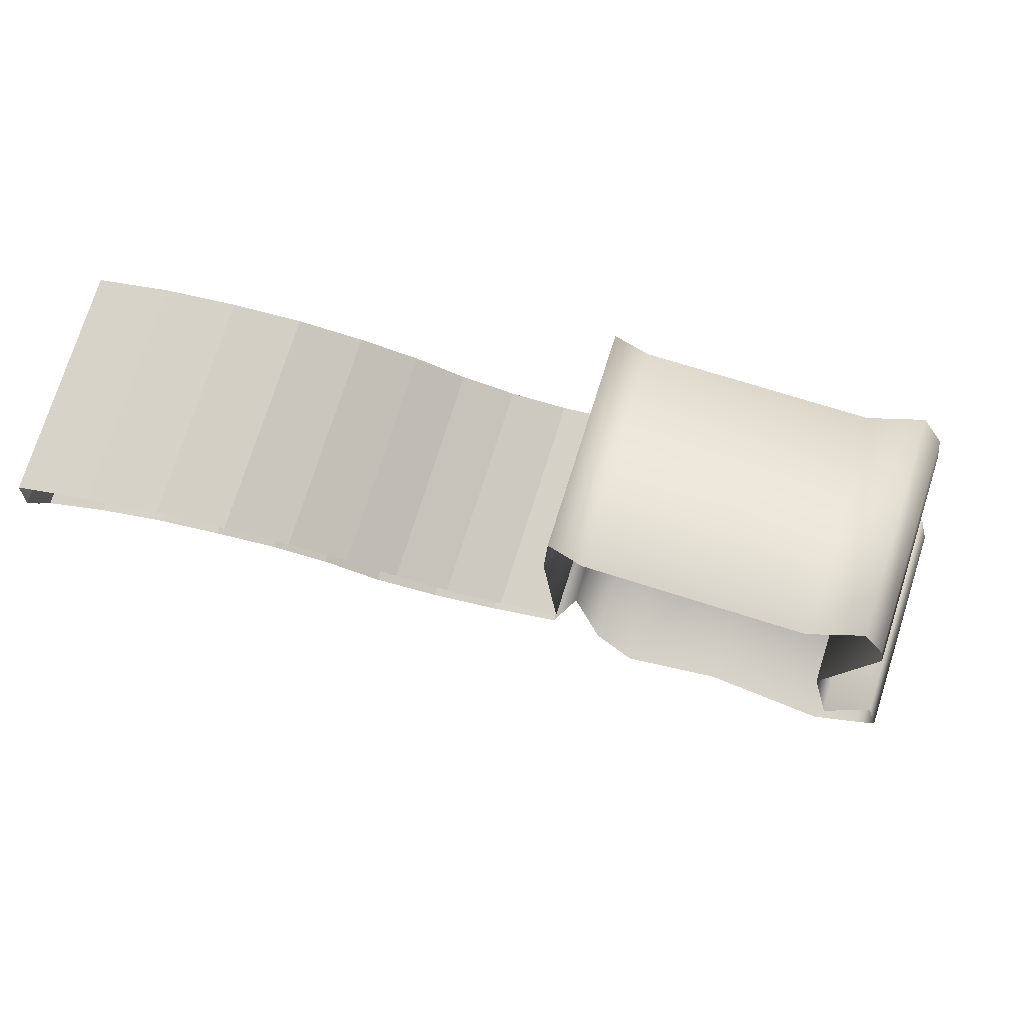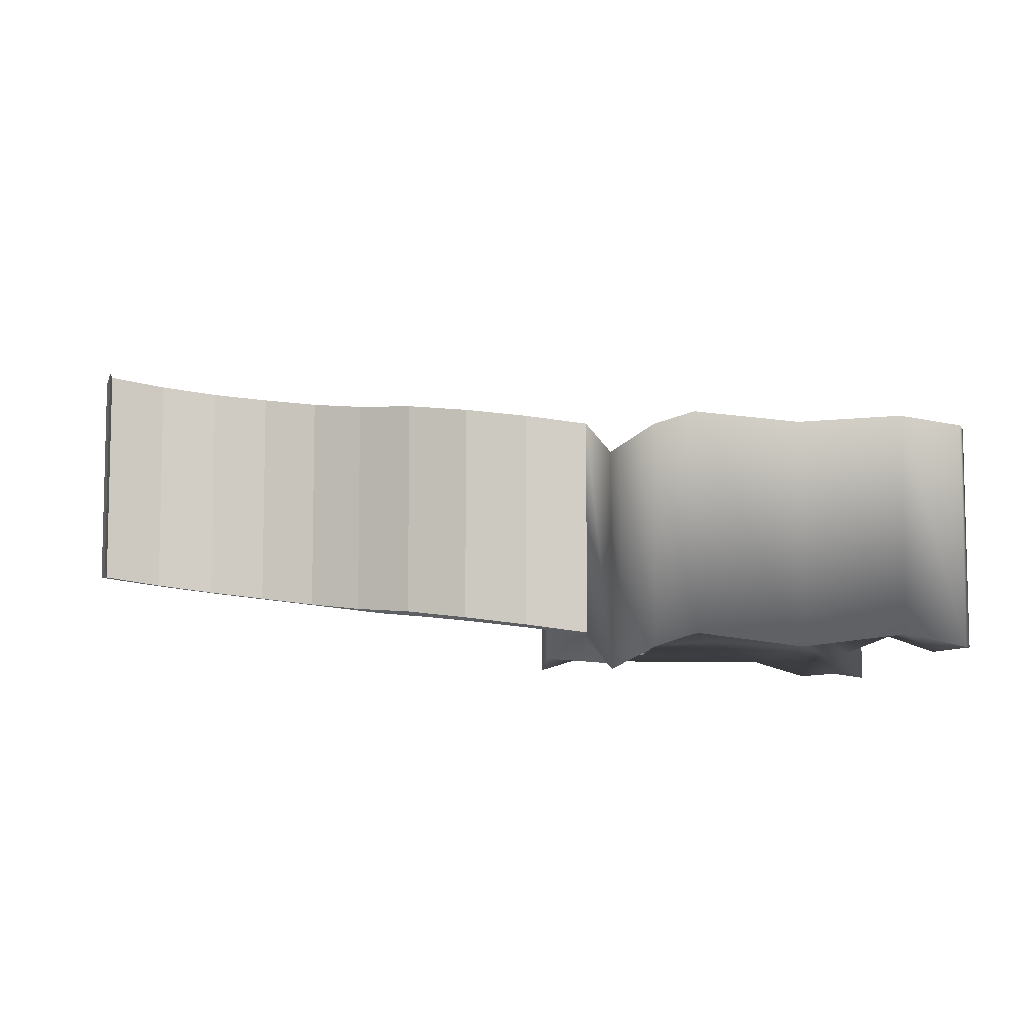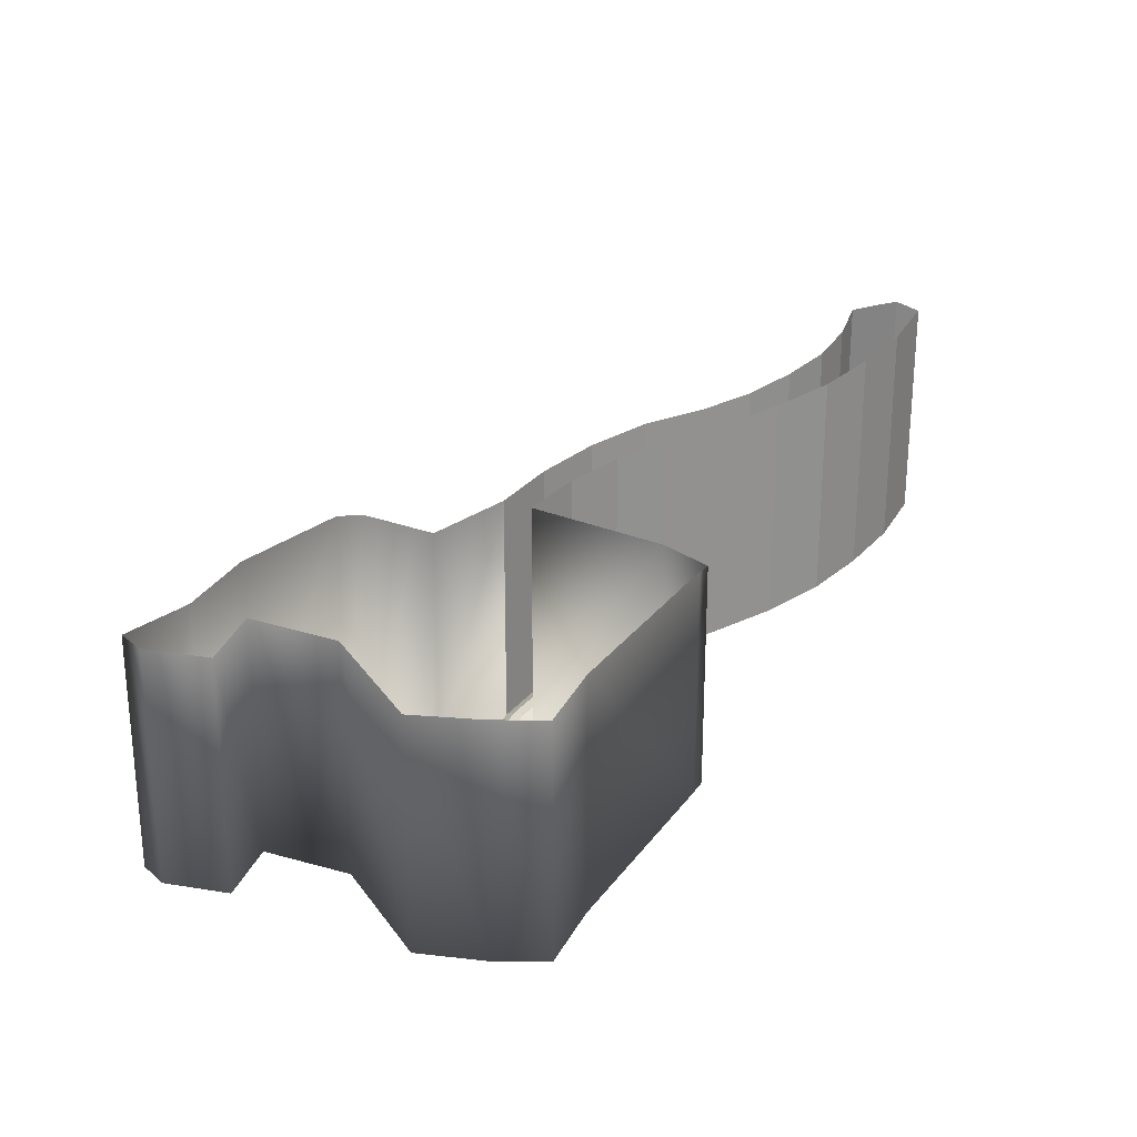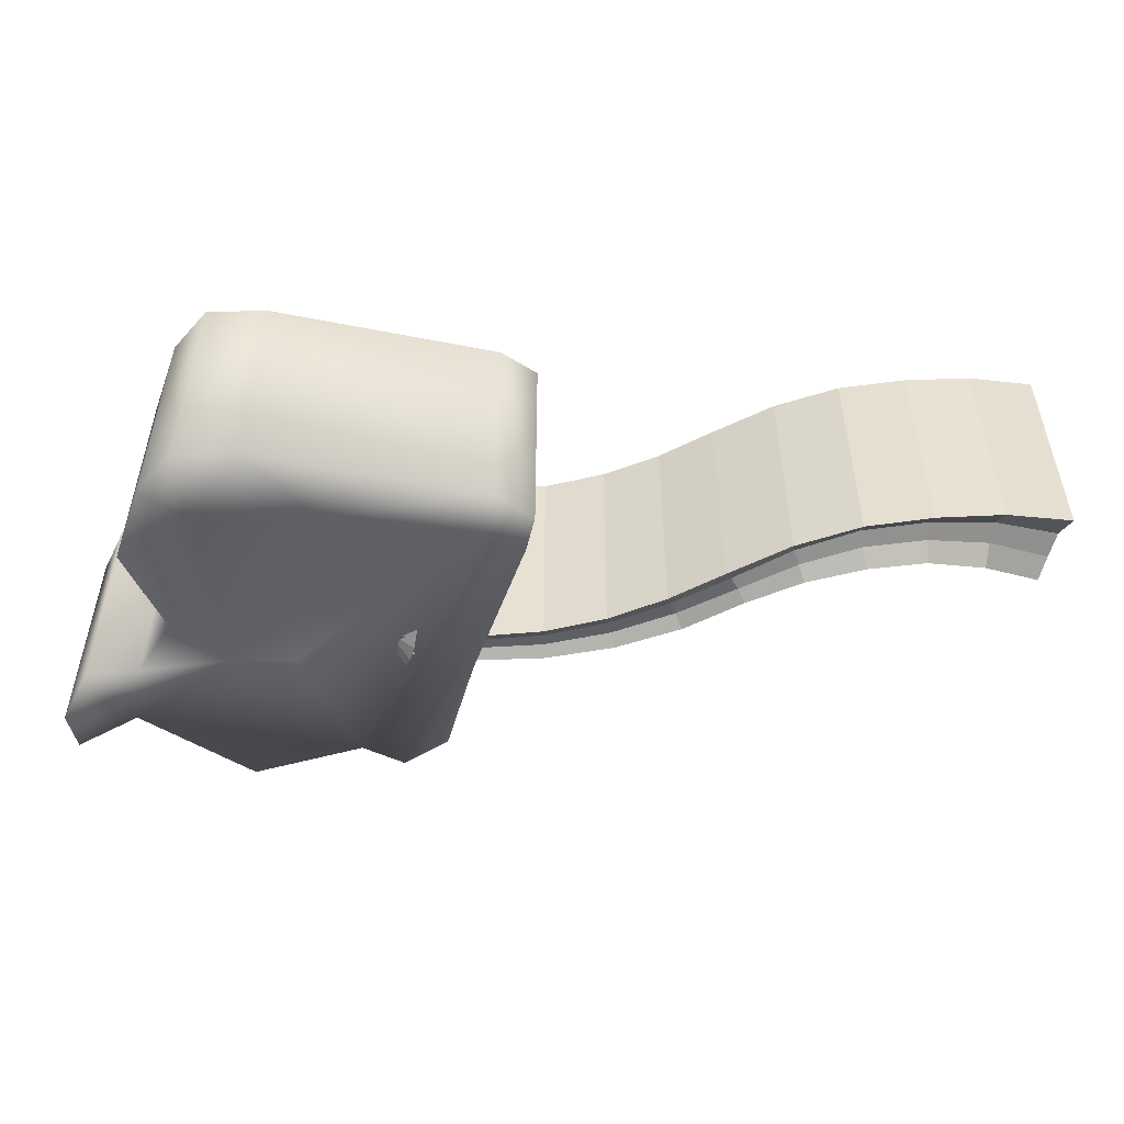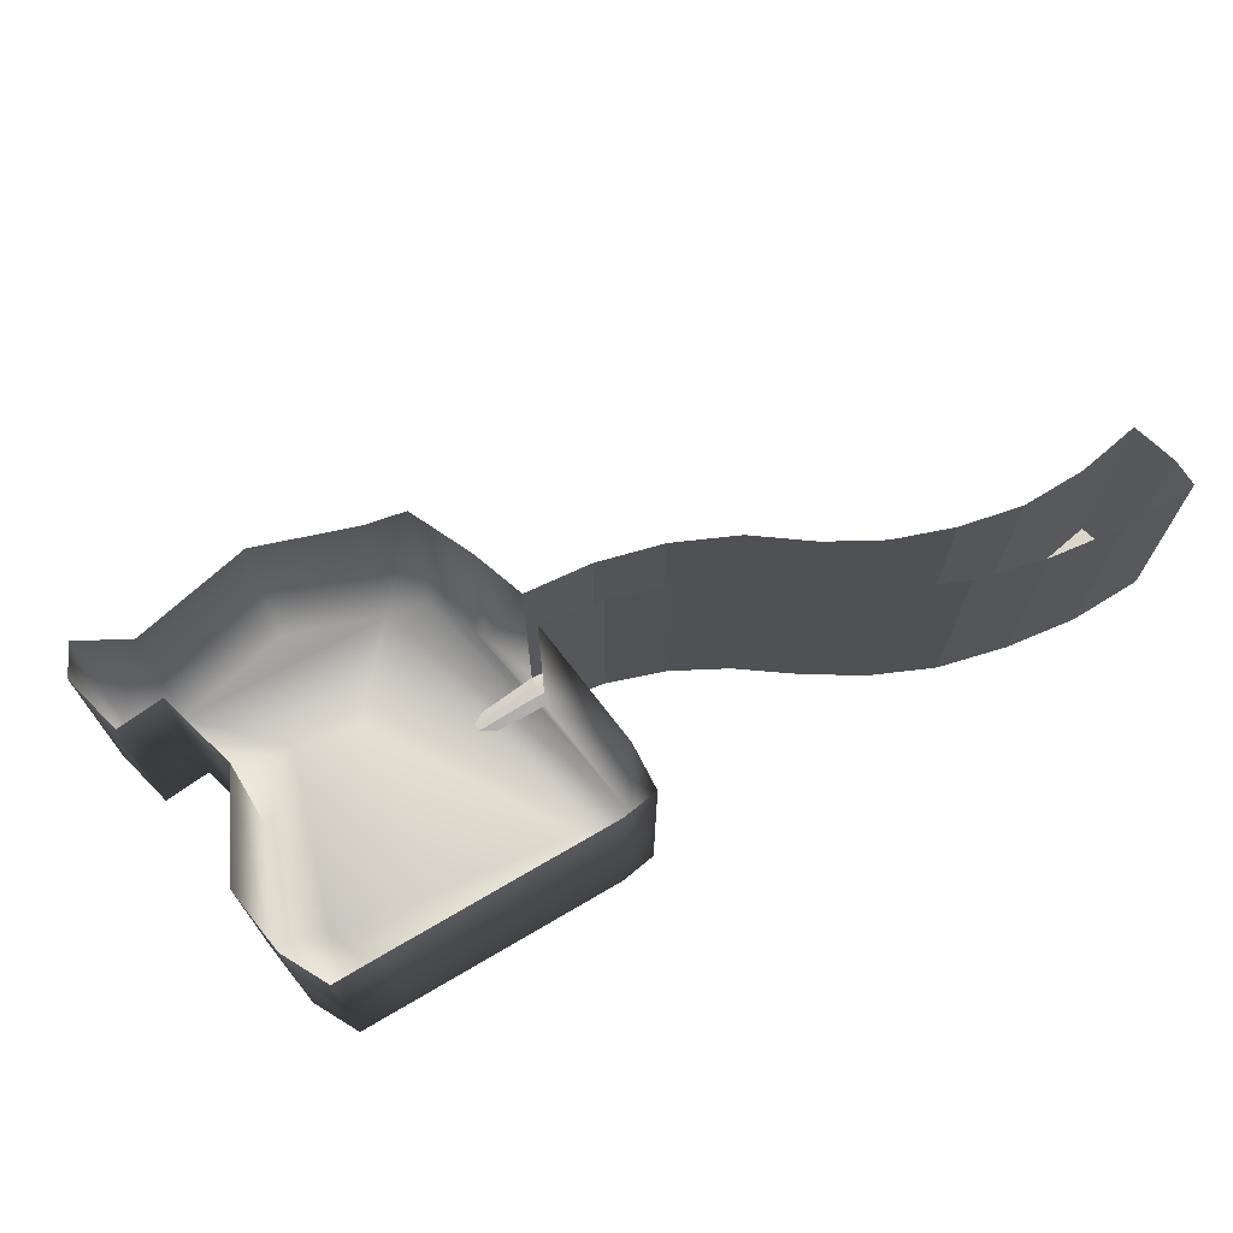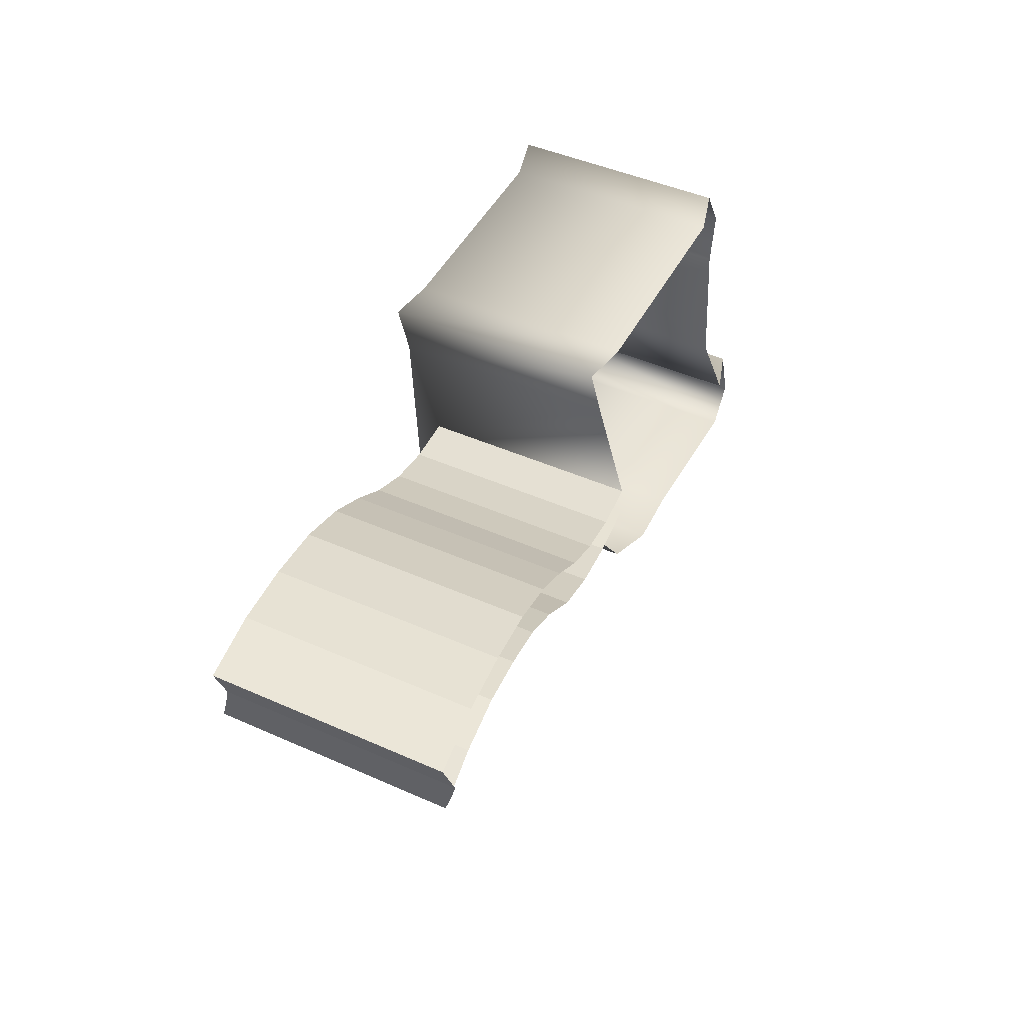
<metadata>
{"format":"obj","ext":"obj","renderer":"f3d","projection":"perspective","resolution":1024,"background":"white","views":[{"elev":76.2,"azim":-162.3,"up":"+Z"},{"elev":-7.3,"azim":173.0,"up":"+Y"},{"elev":24.2,"azim":-61.5,"up":"+Y"},{"elev":-50.9,"azim":-10.6,"up":"+Y"},{"elev":69.8,"azim":-28.9,"up":"+Y"},{"elev":45.9,"azim":117.0,"up":"+Z"}]}
</metadata>
<code>
o nav_Plane.009
v 5.035 0.05808 1.315
v 4.824 0.04432 -0.6733
v 4.463 0.1172 0.7709
v 17.1 1.862 5.032
v 4.366 0.1109 -0.143
v 18.25 1.956 3.585
v 7.616 0.6251 0.9207
v 10.21 0.9686 1.368
v 12.69 1.295 2.244
v 14.98 1.594 3.497
v 15.95 1.729 1.896
v 13.32 1.387 0.6633
v 10.54 1.021 -0.1084
v 7.691 0.6439 -0.4269
v 30.43 3.546 5.77
v 30.97 3.81 8.874
v 20.45 2.244 4.855
v 22.88 2.579 5.749
v 25.39 2.898 6.289
v 27.95 3.214 6.244
v 27.98 3.394 8.948
v 25.04 3.008 8.55
v 22.2 2.641 7.844
v 19.54 2.259 6.633
v 4.948 -0.3674 -0.01321
v 5.018 -0.3628 0.6497
v 4.375 0.294 0.1629
v 4.407 0.2961 0.4675
v 17.44 2.227 4.552
v 17.83 2.197 4.069
v 7.607 0.8972 0.4733
v 7.632 0.9035 0.02407
v 10.28 1.284 0.8781
v 10.39 1.301 0.3859
v 12.86 1.662 1.72
v 13.07 1.692 1.193
v 15.26 2.008 2.966
v 15.58 2.053 2.432
v 30.58 3.885 6.806
v 30.73 4.181 7.842
v 20.1 2.625 5.45
v 19.77 2.77 6.044
v 22.58 3.111 6.451
v 22.34 3.29 7.15
v 25.21 3.457 7.046
v 25.07 3.658 7.801
v 27.9 3.754 7.149
v 27.88 4.003 8.051
v 6.299 0.2866 6.387
v 0.3573 0.6026 5.803
v -4.558 0.3183 5.043
v -5.878 0.3308 -5.975
v 3.684 0.32 -5.981
v -4.852 -0.2527 -0.05726
v 0.3994 0.8649 -1.961
v 7.06 -1.189 -3.471
v -6.423 -0.9168 7.025
v -8.122 -0.313 -7.392
v 6.954 -0.2497 8.833
v -2.877 -0.2595 9.096
v -8.79 -0.2448 -5.994
v -2.414 0.7493 -2.459
v -5.929 0.3779 -3.329
v 8.602 -0.2499 6.459
v -6.95 -1.24 3.969
v -5.295 -0.9701 9.011
v 8.608 -0.7571 8.421
v -0.6385 -0.3489 -7.586
v -8.035 -0.3149 -3.322
v 5.538 -0.2885 -5.941
v 17.1 11.79 5.032
v 18.25 11.88 3.585
v 7.616 10.55 0.9207
v 10.21 10.89 1.368
v 12.69 11.22 2.244
v 14.98 11.52 3.497
v 15.95 11.65 1.896
v 13.32 11.31 0.6633
v 10.54 10.95 -0.1084
v 7.691 10.57 -0.4269
v 30.43 13.47 5.77
v 30.97 13.73 8.874
v 20.45 12.17 4.855
v 22.88 12.5 5.749
v 25.39 12.82 6.289
v 27.95 13.14 6.244
v 27.98 13.32 8.948
v 25.04 12.93 8.55
v 22.2 12.57 7.844
v 19.54 12.18 6.633
v 30.58 13.81 6.806
v 30.73 14.11 7.842
v -5.878 10.26 -5.975
v 3.684 10.25 -5.981
v -4.852 9.672 -0.05726
v 7.06 8.736 -3.471
v -6.423 9.008 7.025
v -8.122 9.612 -7.392
v 6.954 9.675 8.833
v -2.877 9.666 9.096
v -8.79 9.68 -5.994
v -5.929 10.3 -3.329
v 8.602 9.675 6.459
v -6.95 8.685 3.969
v -5.295 8.955 9.011
v 8.608 9.168 8.421
v -0.6385 9.576 -7.586
v -8.035 9.61 -3.322
v 5.538 9.637 -5.941
v 6.73 -0.9937 -4.007
v 6.73 8.931 -4.007
f 38 30 6 11
f 27 32 14 5
f 32 34 13 14
f 34 36 12 13
f 36 38 11 12
f 48 21 16 40
f 29 4 24 42
f 42 24 23 44
f 44 23 22 46
f 46 22 21 48
f 25 27 5 2
f 1 3 28 26
f 26 28 27 25
f 19 45 47 20
f 45 46 48 47
f 18 43 45 19
f 43 44 46 45
f 17 41 43 18
f 41 42 44 43
f 6 30 41 17
f 30 29 42 41
f 20 47 39 15
f 47 48 40 39
f 9 10 37 35
f 35 37 38 36
f 8 9 35 33
f 33 35 36 34
f 7 8 33 31
f 31 33 34 32
f 3 7 31 28
f 28 31 32 27
f 10 4 29 37
f 37 29 30 38
f 17 18 84 83
f 9 8 74 75
f 18 19 85 84
f 15 39 91 81
f 10 9 75 76
f 19 20 86 85
f 39 40 92 91
f 11 6 72 77
f 16 21 87 82
f 12 11 77 78
f 21 22 88 87
f 13 12 78 79
f 22 23 89 88
f 14 13 79 80
f 23 24 90 89
f 4 10 76 71
f 20 15 81 86
f 24 4 71 90
f 40 16 82 92
f 6 17 83 72
f 8 7 73 74
f 49 67 64
f 50 60 59
f 59 49 50
f 51 66 60
f 60 50 51
f 52 58 61
f 52 69 63
f 52 62 55
f 55 53 52
f 54 65 51
f 51 62 54
f 54 62 63
f 49 64 53
f 49 59 67
f 51 65 57
f 51 57 66
f 52 61 69
f 63 62 52
f 52 53 68
f 51 50 62
f 55 62 50
f 50 49 55
f 53 55 49
f 53 64 70
f 110 70 64 7
f 59 60 100 99
f 68 53 94 107
f 58 52 93 98
f 61 58 98 101
f 69 61 101 108
f 53 70 109 94
f 52 68 107 93
f 65 54 95 104
f 63 69 108 102
f 54 63 102 95
f 64 67 106 103
f 57 65 104 97
f 7 64 103 73
f 110 56 96 111
f 66 57 97 105
f 60 66 105 100
f 67 59 99 106
f 56 14 80 96
f 70 110 111 109
f 56 110 7 14

</code>
